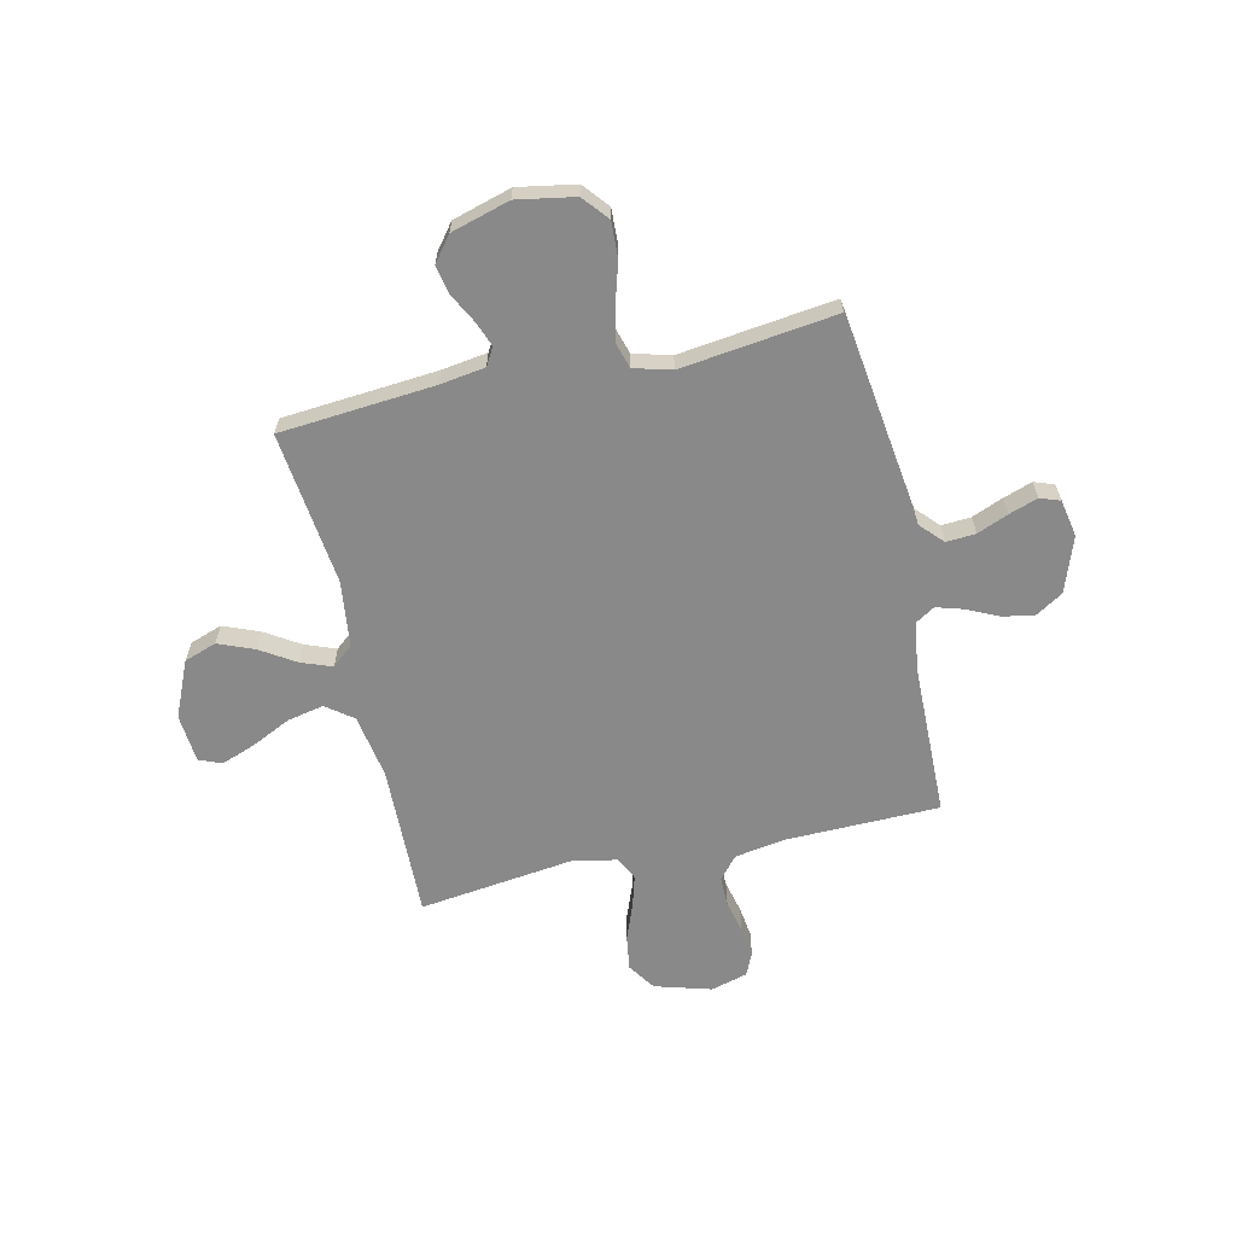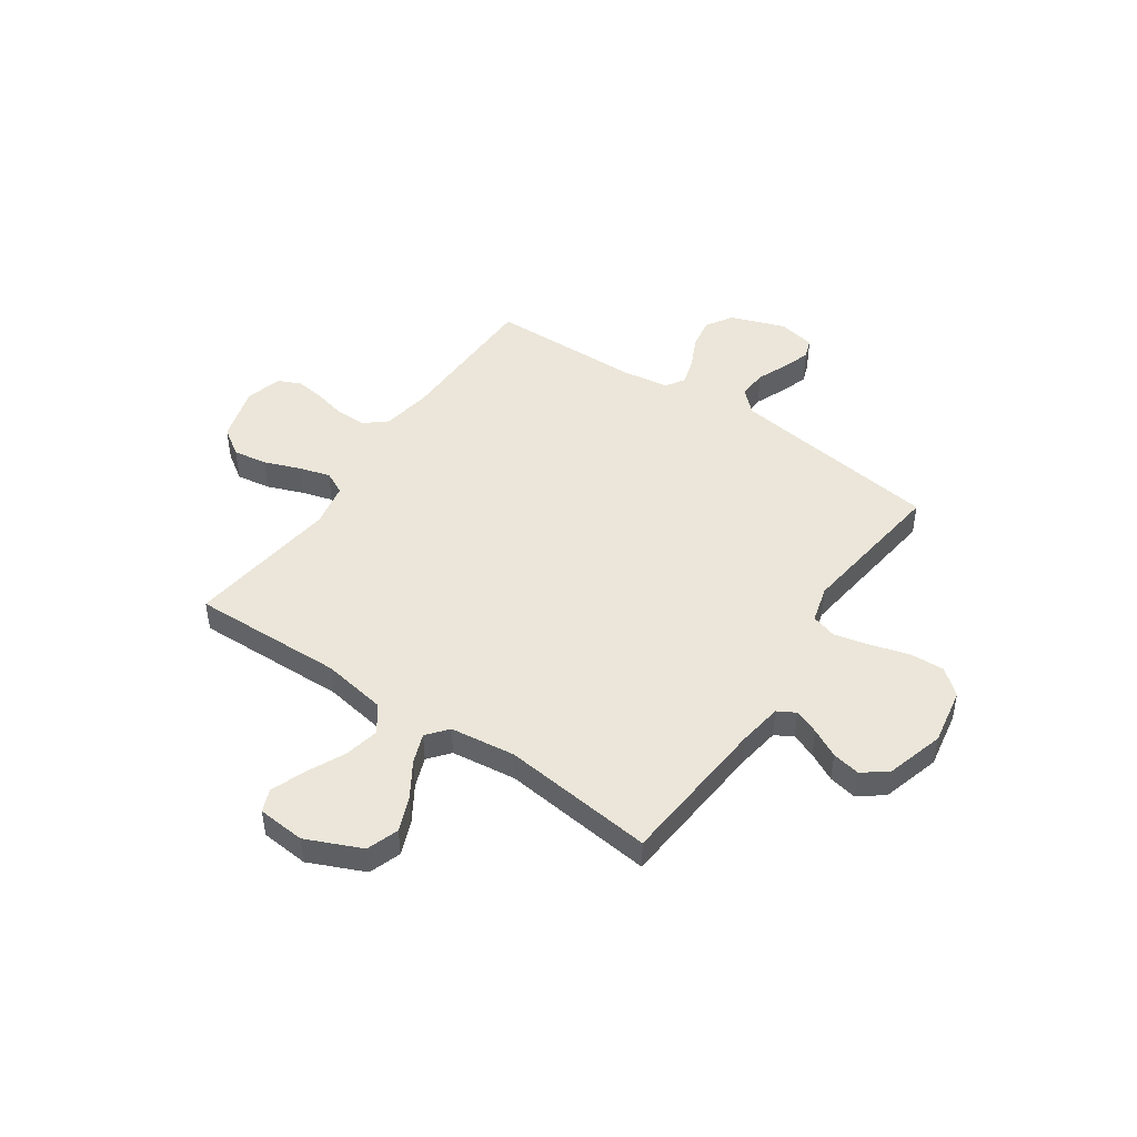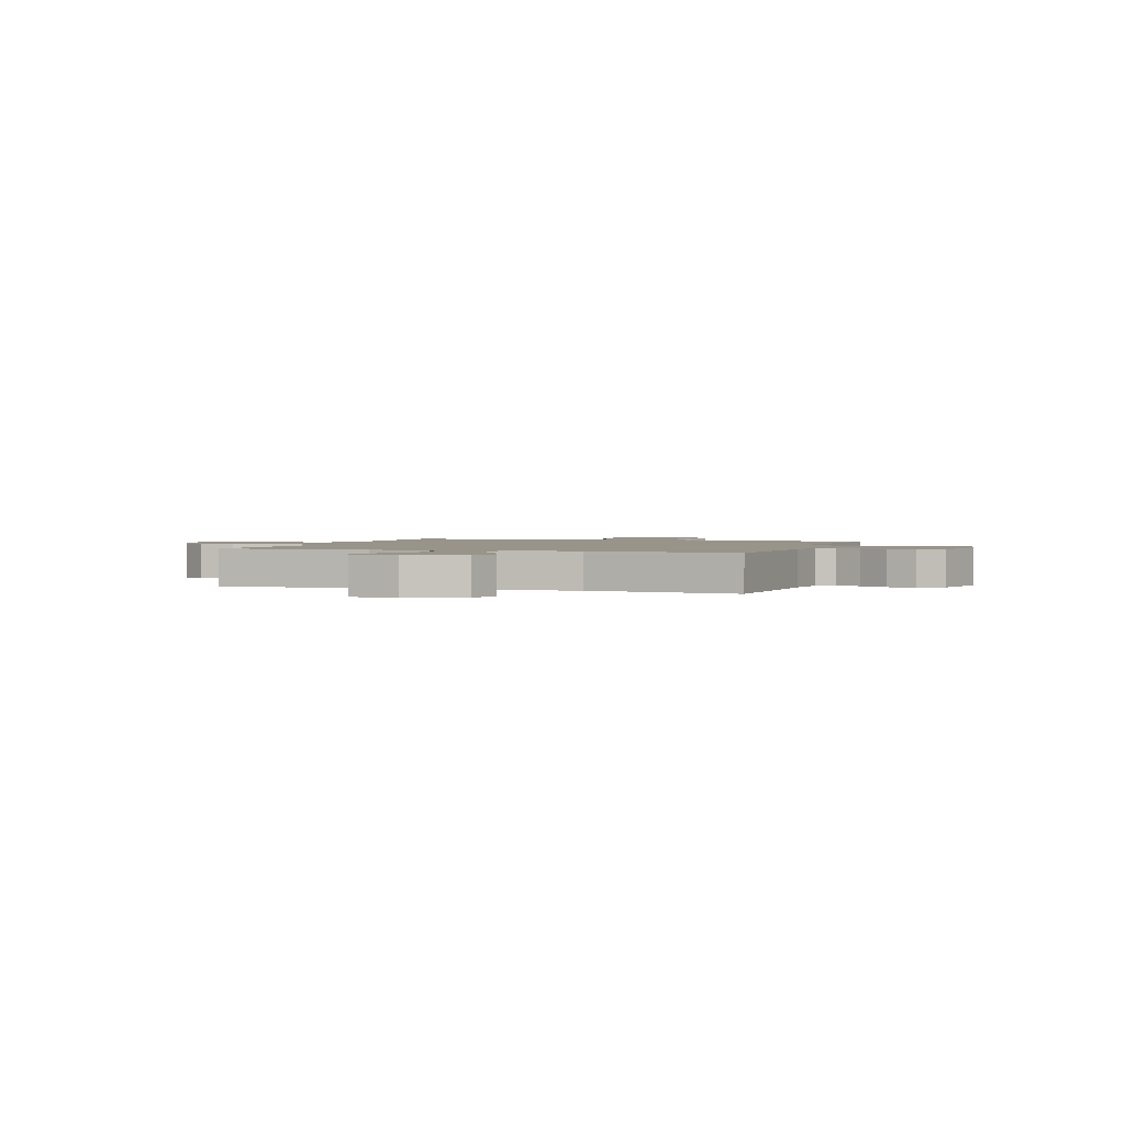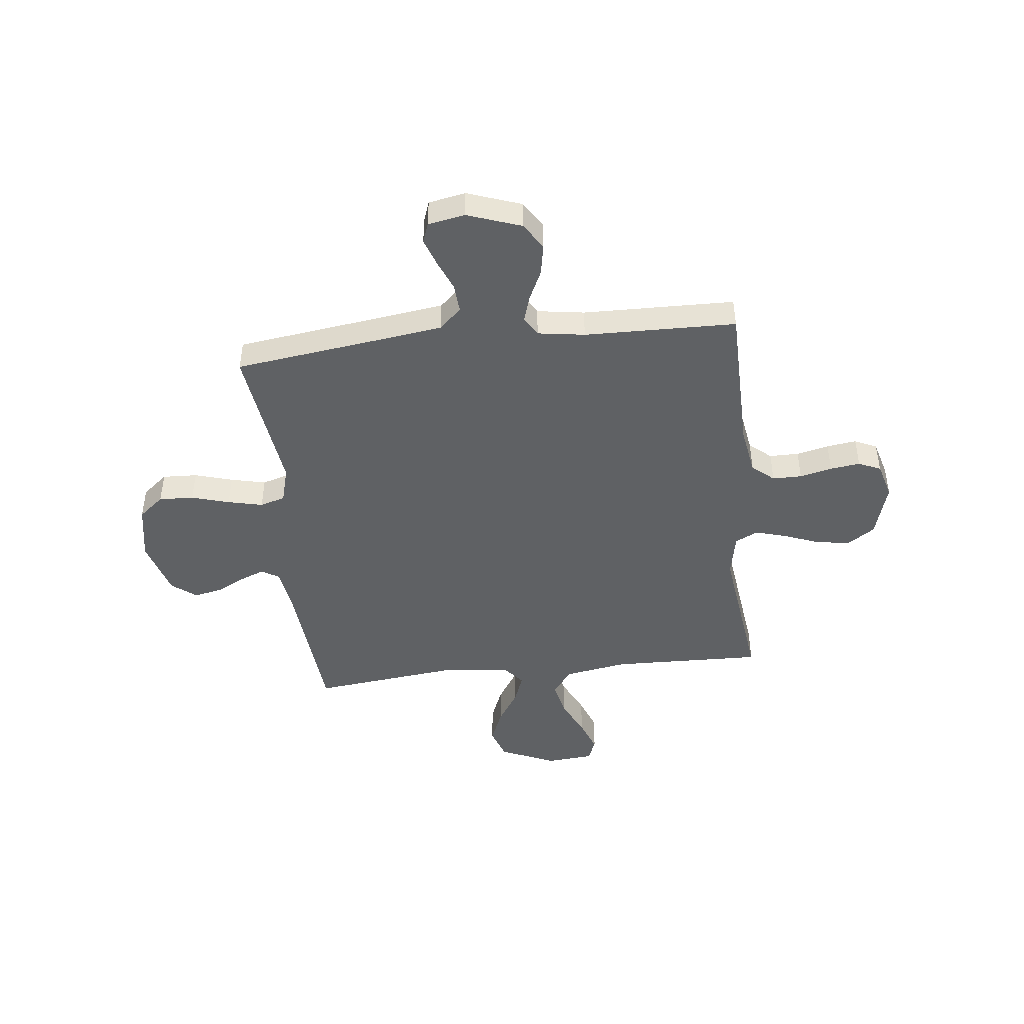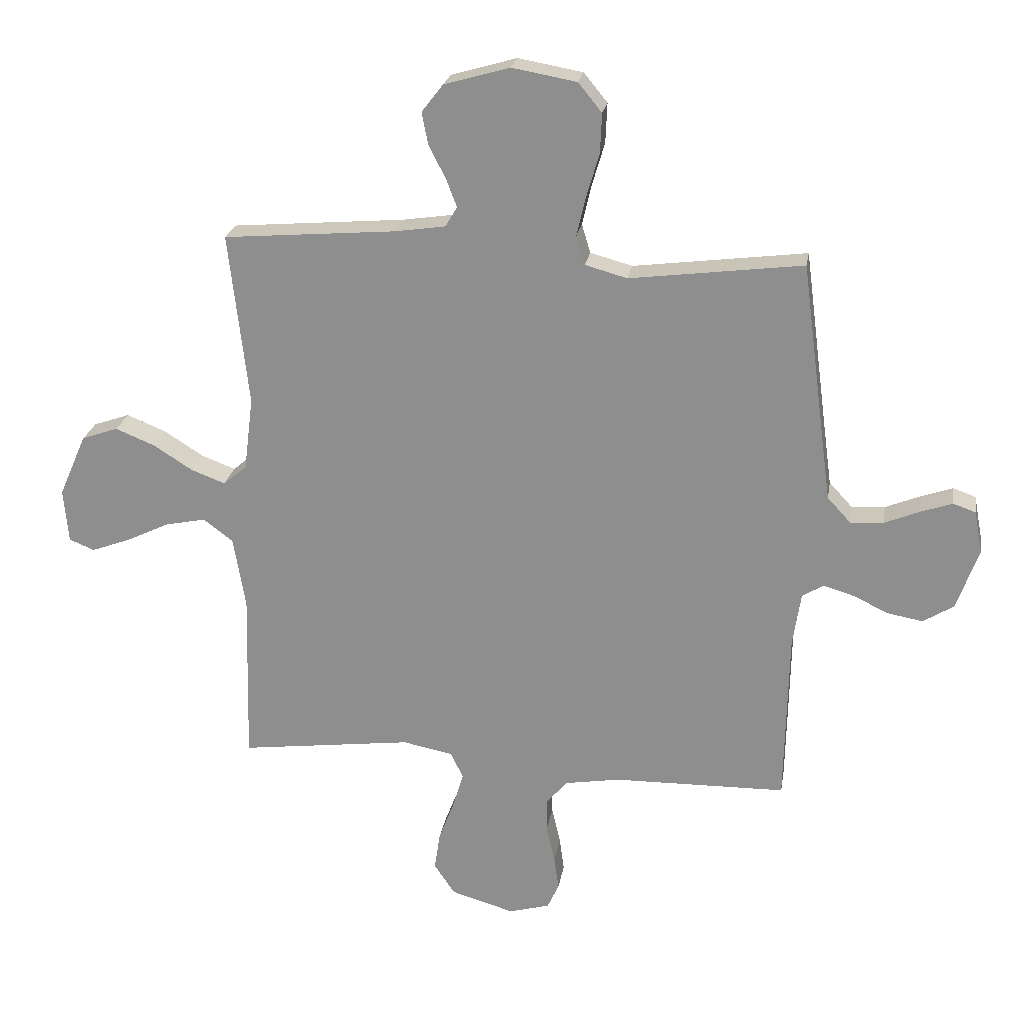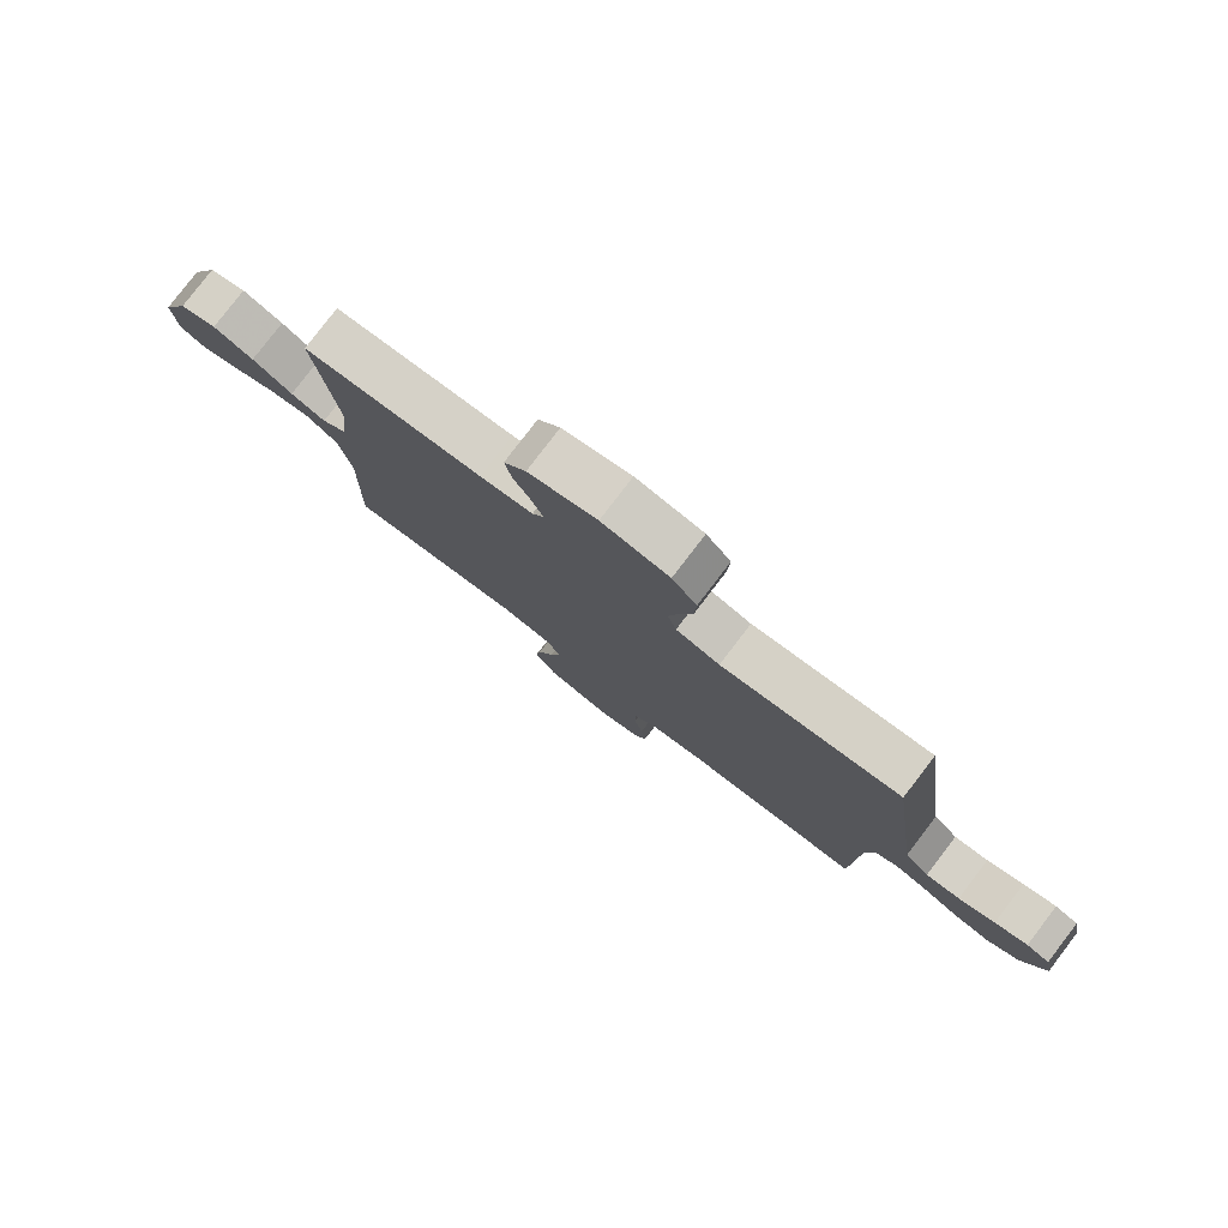
<metadata>
{"format":"obj","ext":"obj","renderer":"f3d","projection":"perspective","resolution":1024,"background":"white","views":[{"elev":-63.0,"azim":12.8,"up":"+Y"},{"elev":46.9,"azim":-55.6,"up":"+Y"},{"elev":1.7,"azim":-71.2,"up":"+Y"},{"elev":-45.5,"azim":96.4,"up":"+Y"},{"elev":23.2,"azim":9.3,"up":"+Z"},{"elev":79.8,"azim":37.4,"up":"+Z"}]}
</metadata>
<code>
v -0.5 0.07 -0.5
v -0.492 0.07 -0.2
v -0.513 0.07 -0.075
v -0.565 0.07 -0.036
v -0.636 0.07 -0.051
v -0.711 0.07 -0.087
v -0.778 0.07 -0.112
v -0.822 0.07 -0.094
v -0.83 0.07 0
v -0.782 0.07 0.109
v -0.719 0.07 0.131
v -0.65 0.07 0.103
v -0.582 0.07 0.06
v -0.523 0.07 0.038
v -0.482 0.07 0.072
v -0.466 0.07 0.2
v -0.5 0.07 0.5
v -0.2 0.07 0.525
v -0.112 0.07 0.538
v -0.092 0.07 0.573
v -0.111 0.07 0.622
v -0.14 0.07 0.678
v -0.151 0.07 0.734
v -0.114 0.07 0.782
v 0 0.07 0.815
v 0.112 0.07 0.795
v 0.153 0.07 0.745
v 0.15 0.07 0.676
v 0.128 0.07 0.601
v 0.112 0.07 0.532
v 0.127 0.07 0.482
v 0.2 0.07 0.462
v 0.5 0.07 0.5
v 0.54 0.07 0.2
v 0.556 0.07 0.083
v 0.597 0.07 0.039
v 0.654 0.07 0.043
v 0.715 0.07 0.068
v 0.77 0.07 0.087
v 0.809 0.07 0.073
v 0.823 0.07 0
v 0.785 0.07 -0.107
v 0.732 0.07 -0.14
v 0.671 0.07 -0.129
v 0.61 0.07 -0.1
v 0.557 0.07 -0.084
v 0.52 0.07 -0.107
v 0.506 0.07 -0.2
v 0.5 0.07 -0.5
v 0.2 0.07 -0.505
v 0.104 0.07 -0.521
v 0.068 0.07 -0.564
v 0.068 0.07 -0.622
v 0.083 0.07 -0.686
v 0.091 0.07 -0.745
v 0.071 0.07 -0.789
v 0 0.07 -0.809
v -0.11 0.07 -0.777
v -0.146 0.07 -0.723
v -0.136 0.07 -0.656
v -0.109 0.07 -0.586
v -0.091 0.07 -0.524
v -0.113 0.07 -0.479
v -0.2 0.07 -0.462
v -0.5 0 -0.5
v -0.492 0 -0.2
v -0.513 0 -0.075
v -0.565 0 -0.036
v -0.636 0 -0.051
v -0.711 0 -0.087
v -0.778 0 -0.112
v -0.822 0 -0.094
v -0.83 0 0
v -0.782 0 0.109
v -0.719 0 0.131
v -0.65 0 0.103
v -0.582 0 0.06
v -0.523 0 0.038
v -0.482 0 0.072
v -0.466 0 0.2
v -0.5 0 0.5
v -0.2 0 0.525
v -0.112 0 0.538
v -0.092 0 0.573
v -0.111 0 0.622
v -0.14 0 0.678
v -0.151 0 0.734
v -0.114 0 0.782
v 0 0 0.815
v 0.112 0 0.795
v 0.153 0 0.745
v 0.15 0 0.676
v 0.128 0 0.601
v 0.112 0 0.532
v 0.127 0 0.482
v 0.2 0 0.462
v 0.5 0 0.5
v 0.54 0 0.2
v 0.556 0 0.083
v 0.597 0 0.039
v 0.654 0 0.043
v 0.715 0 0.068
v 0.77 0 0.087
v 0.809 0 0.073
v 0.823 0 0
v 0.785 0 -0.107
v 0.732 0 -0.14
v 0.671 0 -0.129
v 0.61 0 -0.1
v 0.557 0 -0.084
v 0.52 0 -0.107
v 0.506 0 -0.2
v 0.5 0 -0.5
v 0.2 0 -0.505
v 0.104 0 -0.521
v 0.068 0 -0.564
v 0.068 0 -0.622
v 0.083 0 -0.686
v 0.091 0 -0.745
v 0.071 0 -0.789
v 0 0 -0.809
v -0.11 0 -0.777
v -0.146 0 -0.723
v -0.136 0 -0.656
v -0.109 0 -0.586
v -0.091 0 -0.524
v -0.113 0 -0.479
v -0.2 0 -0.462
f 58 59 60 61
f 58 61 62
f 57 58 62
f 56 57 62
f 53 54 55 56
f 53 56 62 63
f 48 49 50
f 47 48 50 51
f 42 43 44 45
f 42 45 46
f 41 42 46
f 40 41 46
f 37 38 39 40
f 37 40 46 47
f 32 33 34
f 31 32 34 35
f 26 27 28 29
f 26 29 30
f 25 26 30
f 24 25 30 31
f 21 22 23 24
f 20 21 24 31
f 16 17 18
f 15 16 18 19
f 10 11 12 13
f 10 13 14
f 9 10 14
f 8 9 14
f 5 6 7 8
f 5 8 14
f 4 5 14
f 3 4 14 15
f 64 1 2
f 63 64 2 3
f 52 53 63 3
f 36 37 47 51
f 31 35 36 51
f 19 20 31 51
f 19 51 52
f 3 15 19 52
f 125 124 123 122
f 126 125 122
f 126 122 121
f 126 121 120
f 120 119 118 117
f 127 126 120 117
f 114 113 112
f 115 114 112 111
f 109 108 107 106
f 110 109 106
f 110 106 105
f 110 105 104
f 104 103 102 101
f 111 110 104 101
f 98 97 96
f 99 98 96 95
f 93 92 91 90
f 94 93 90
f 94 90 89
f 95 94 89 88
f 88 87 86 85
f 95 88 85 84
f 82 81 80
f 83 82 80 79
f 77 76 75 74
f 78 77 74
f 78 74 73
f 78 73 72
f 72 71 70 69
f 78 72 69
f 78 69 68
f 79 78 68 67
f 66 65 128
f 67 66 128 127
f 67 127 117 116
f 115 111 101 100
f 115 100 99 95
f 115 95 84 83
f 116 115 83
f 116 83 79 67
f 1 65 66 2
f 2 66 67 3
f 3 67 68 4
f 4 68 69 5
f 5 69 70 6
f 6 70 71 7
f 7 71 72 8
f 8 72 73 9
f 9 73 74 10
f 10 74 75 11
f 11 75 76 12
f 12 76 77 13
f 13 77 78 14
f 14 78 79 15
f 15 79 80 16
f 16 80 81 17
f 17 81 82 18
f 18 82 83 19
f 19 83 84 20
f 20 84 85 21
f 21 85 86 22
f 22 86 87 23
f 23 87 88 24
f 24 88 89 25
f 25 89 90 26
f 26 90 91 27
f 27 91 92 28
f 28 92 93 29
f 29 93 94 30
f 30 94 95 31
f 31 95 96 32
f 32 96 97 33
f 33 97 98 34
f 34 98 99 35
f 35 99 100 36
f 36 100 101 37
f 37 101 102 38
f 38 102 103 39
f 39 103 104 40
f 40 104 105 41
f 41 105 106 42
f 42 106 107 43
f 43 107 108 44
f 44 108 109 45
f 45 109 110 46
f 46 110 111 47
f 47 111 112 48
f 48 112 113 49
f 49 113 114 50
f 50 114 115 51
f 51 115 116 52
f 52 116 117 53
f 53 117 118 54
f 54 118 119 55
f 55 119 120 56
f 56 120 121 57
f 57 121 122 58
f 58 122 123 59
f 59 123 124 60
f 60 124 125 61
f 61 125 126 62
f 62 126 127 63
f 63 127 128 64
f 64 128 65 1

</code>
